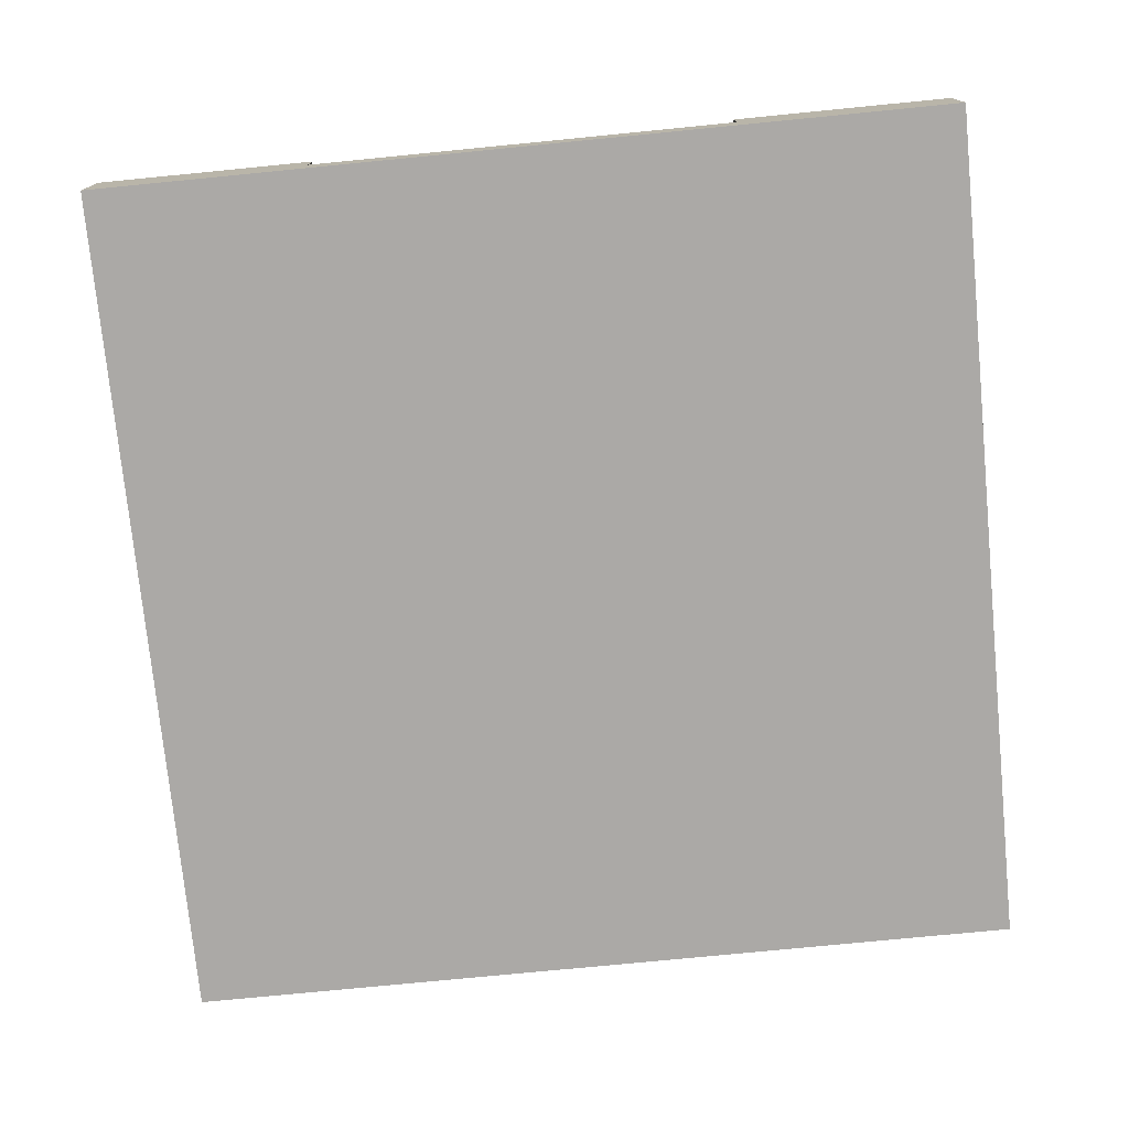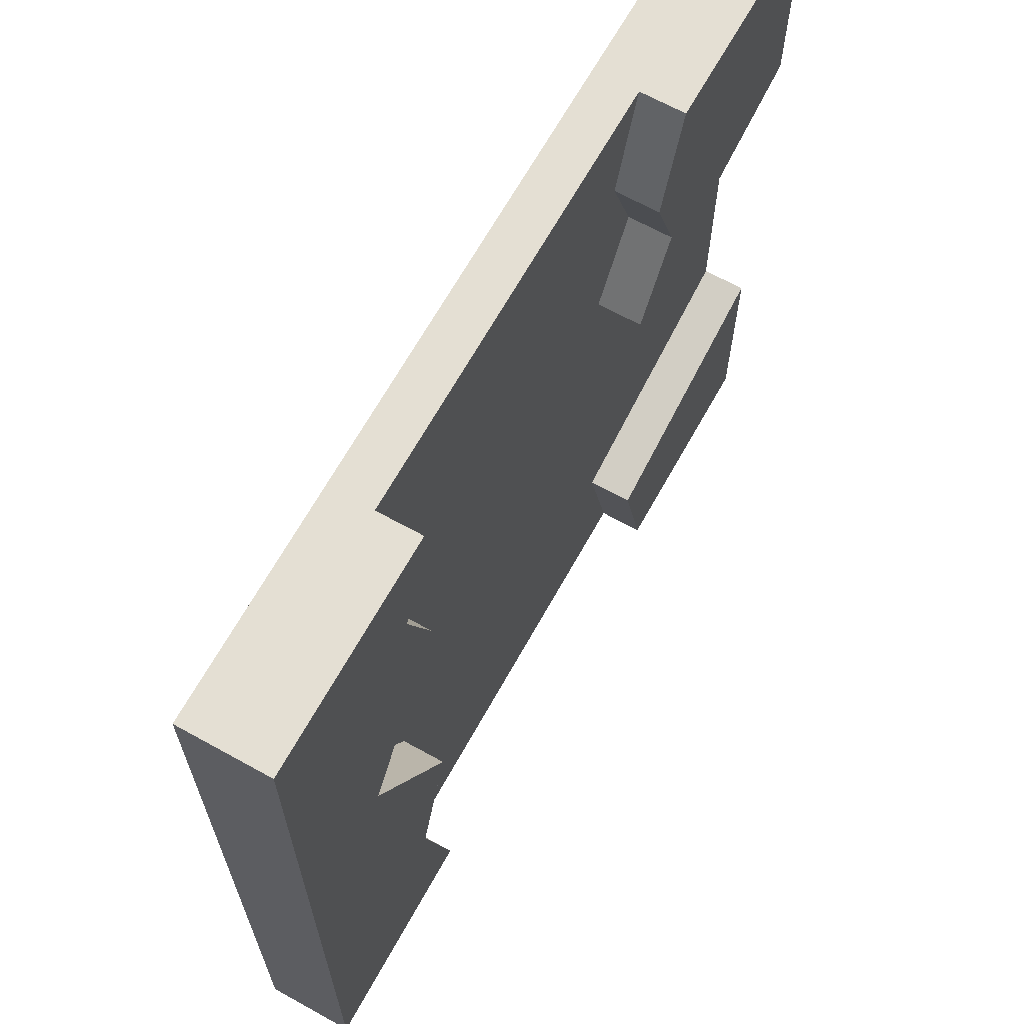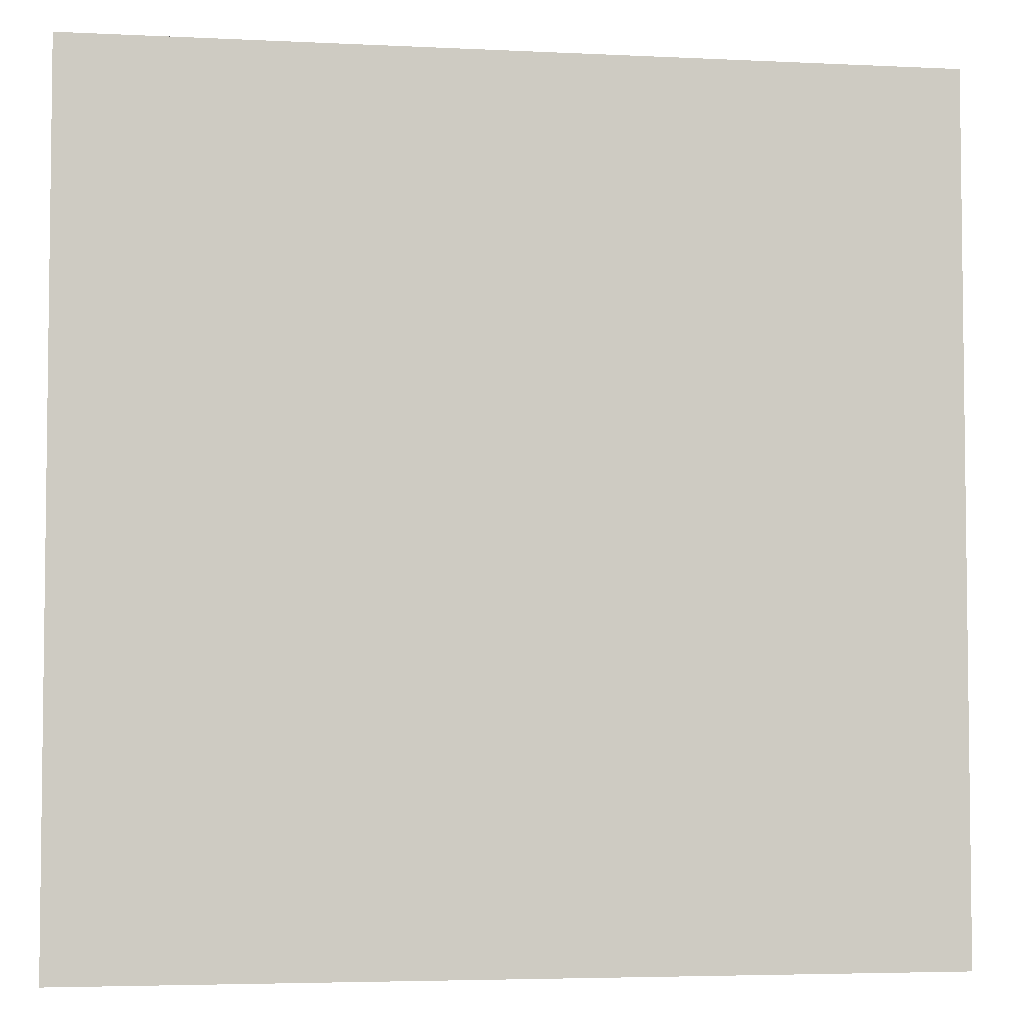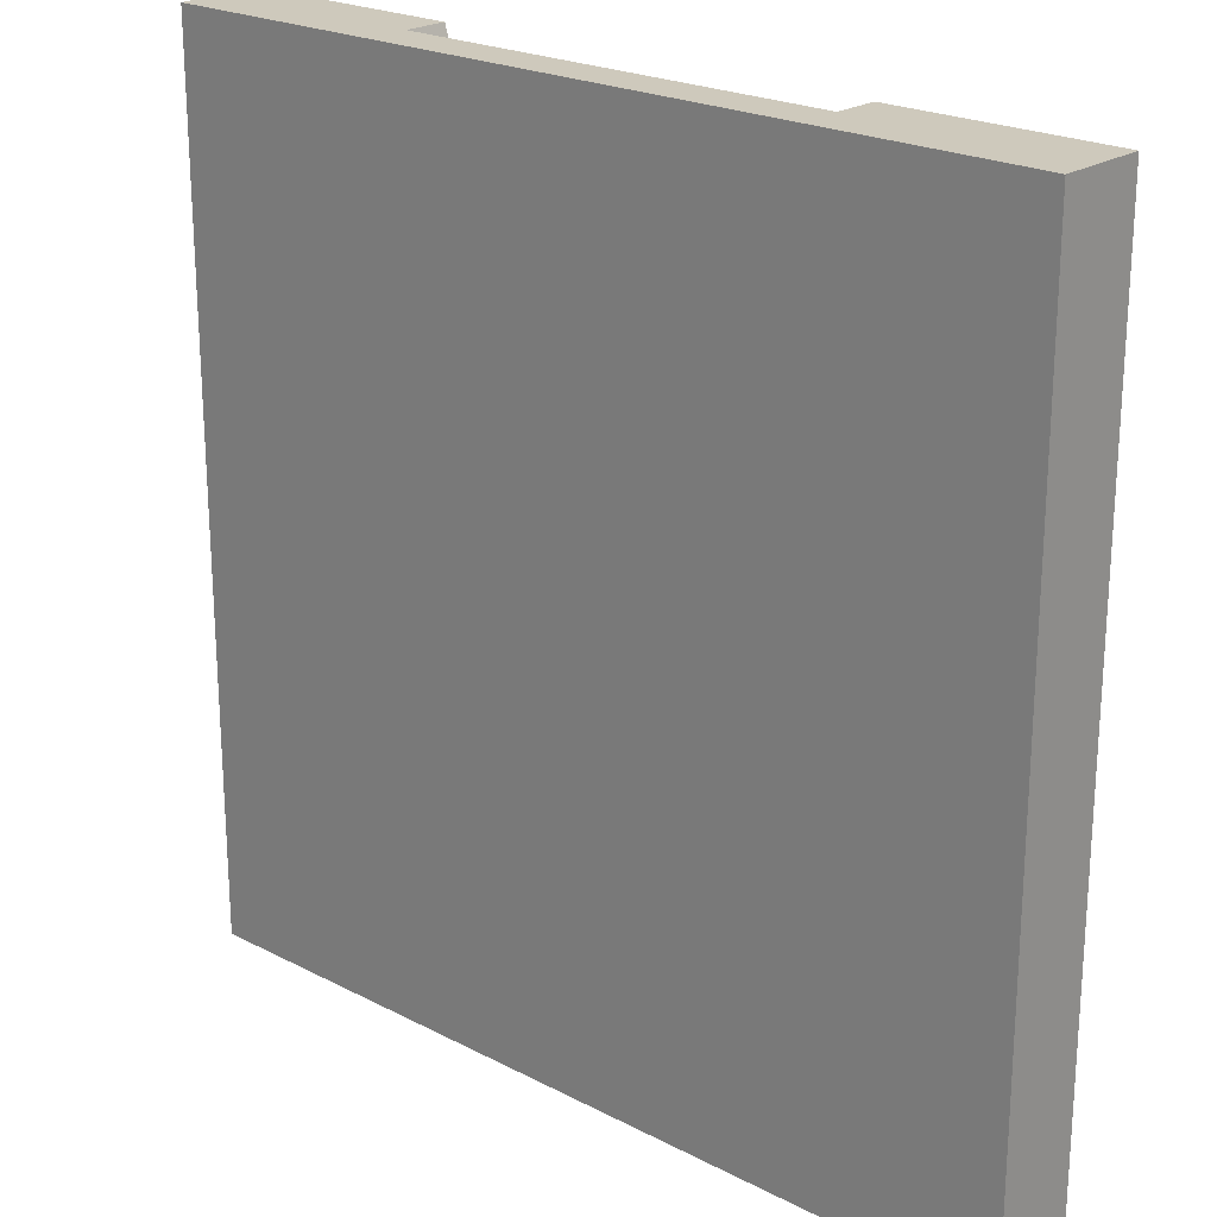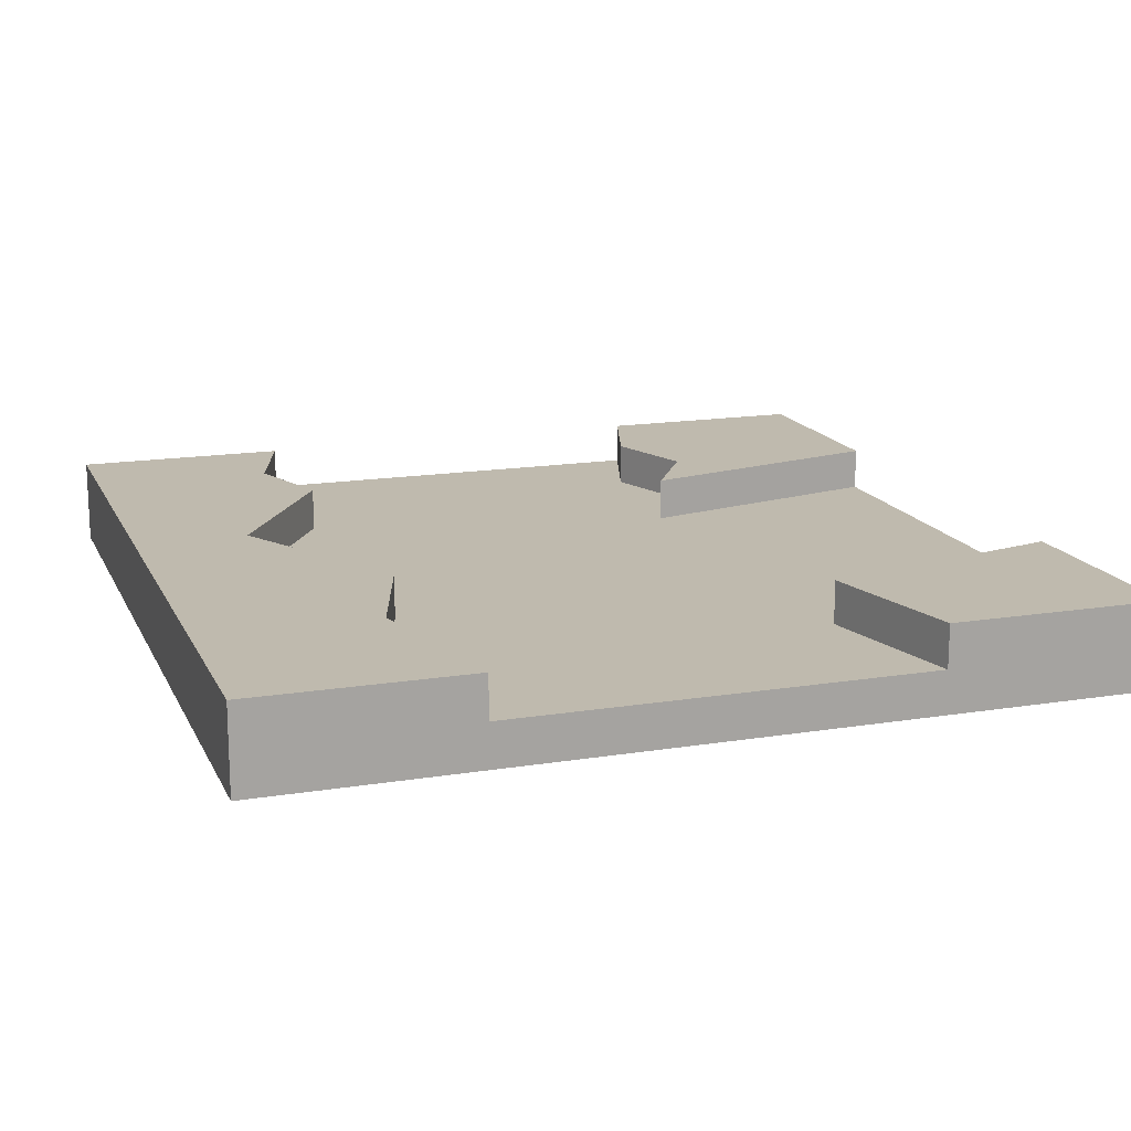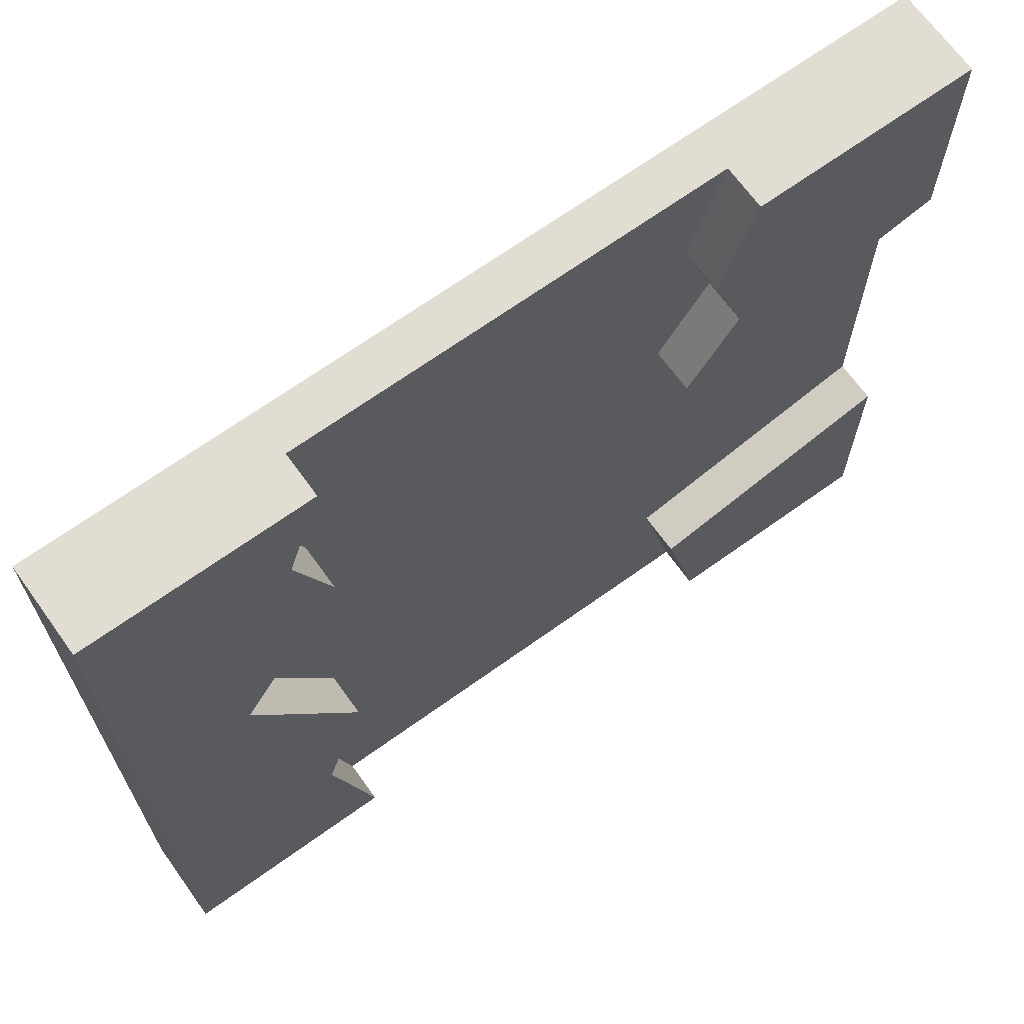
<metadata>
{"format":"obj","ext":"obj","renderer":"f3d","projection":"perspective","resolution":1024,"background":"white","views":[{"elev":-75.6,"azim":-84.4,"up":"+Y"},{"elev":66.5,"azim":119.1,"up":"+Z"},{"elev":-4.4,"azim":-9.0,"up":"+Z"},{"elev":22.3,"azim":41.9,"up":"+Z"},{"elev":15.8,"azim":161.3,"up":"+Y"},{"elev":68.2,"azim":144.3,"up":"+Z"}]}
</metadata>
<code>
o Mesh1_Plate_River_Dirt_Model.006
v 1.5 0.8 1.5
v 0.7413 0.95 1.5
v -1.5 0.8 1.5
v 1.5 1.1 1.5
v 1.5 0.8 -1.5
v 1.5 1.1 -1.5
v 0.7413 0.95 -1.5
v -0.7413 0.95 -1.5
v -1.5 0.8 -1.5
v -1.5 1.1 -1.5
v -1.5 0.95 -0.7413
v -1.5 0.95 0.7413
v -1.5 1.1 0.7413
v -1.5 1.1 1.5
v -0.7413 0.95 1.5
v -0.6109 1.1 -0.9534
v -0.6109 0.95 -0.9534
v -0.7413 1.1 -1.5
v -1.5 1.1 -0.7413
v -0.5637 0.95 0.518
v -0.5637 1.1 0.518
v -0.7413 1.1 1.5
v -0.6224 0.95 1.128
v -0.6224 1.1 1.128
v -0.7413 0.95 0.799
v -0.7413 1.1 0.799
v 0.8602 0.95 1.128
v 0.7413 1.1 0.799
v 0.7413 0.95 0.799
v 0.8602 1.1 1.128
v 0.7413 1.1 1.5
v 0.7413 1.1 -1.5
v 0.8875 0.95 -0.8872
v 0.8875 1.1 -0.8872
v 0.7413 0.95 -0.4243
v 0.7413 1.1 -0.4243
v 1.104 0.95 0.2251
v 1.104 1.1 0.2251
f 1 2 3
f 2 1 4
f 5 4 1
f 4 5 6
f 5 7 6
f 7 5 8
f 9 8 5
f 8 9 10
f 9 11 10
f 9 12 11
f 3 12 9
f 3 13 12
f 13 3 14
f 3 15 14
f 15 3 2
f 8 16 17
f 16 8 18
f 8 10 18
f 10 11 19
f 11 16 19
f 16 11 17
f 13 20 12
f 20 13 21
f 14 15 22
f 23 22 15
f 22 23 24
f 25 24 23
f 24 25 26
f 20 26 25
f 26 20 21
f 27 28 29
f 28 27 30
f 2 30 27
f 30 2 31
f 2 4 31
f 6 7 32
f 33 32 7
f 32 33 34
f 35 34 33
f 34 35 36
f 37 36 35
f 36 37 38
f 29 38 37
f 38 29 28
f 5 3 9
f 3 5 1
f 29 37 35
f 29 35 20
f 2 23 15
f 23 2 20
f 29 2 27
f 7 17 20
f 17 7 8
f 12 17 11
f 17 12 20
f 20 25 23
f 35 7 20
f 7 35 29
f 7 35 33
f 29 20 2
f 10 16 18
f 16 10 19
f 13 26 21
f 13 22 26
f 22 13 14
f 24 26 22
f 4 30 31
f 30 4 38
f 6 38 4
f 6 34 38
f 34 6 32
f 38 28 30
f 38 34 36

</code>
